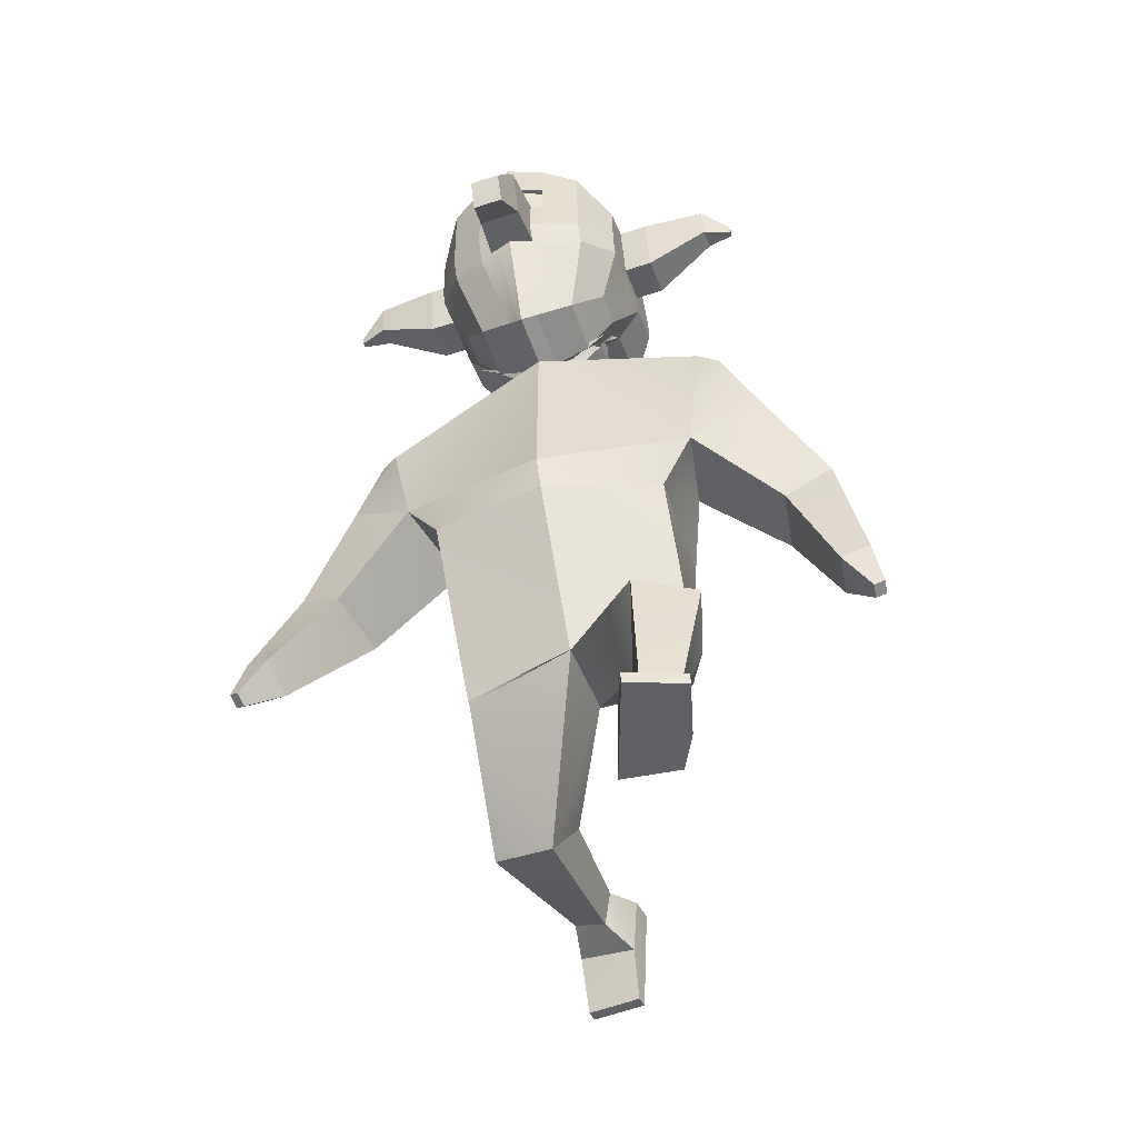
<metadata>
{"format":"obj","ext":"obj","renderer":"f3d","projection":"perspective","resolution":1024,"background":"white","views":[{"elev":-48.6,"azim":16.6,"up":"+Y"}]}
</metadata>
<code>
o Cube_Cube.002
v 0.7533 3.127 0.01217
v 0.4964 2.294 -0.2547
v 0.7369 3.062 0.5288
v 0.4886 2.265 0.3736
v 0.474 1.34 -0.1549
v 0.5224 1.567 0.0911
v 0.4656 1.322 -0.1525
v 0.5205 1.579 0.07358
v 0.6546 0.8808 0.4569
v 0.7091 1.092 0.6516
v 0.3177 0.8249 0.4483
v 0.3979 1.151 0.7578
v 0.2959 0.08537 0.6703
v 0.3927 0.08669 1.005
v 0.5856 0.07459 0.6481
v 0.6736 0.1016 0.8597
v 0.577 2.602 -0.06681
v 0.6556 2.512 0.437
v 0.8346 3.085 0.007498
v 0.8494 2.989 0.5212
v 0.9376 2.815 -0.0906
v 1.023 2.723 0.412
v 1.3 1.535 0.04013
v 1.32 1.569 0.2461
v 1.449 1.603 0.01473
v 1.469 1.637 0.2207
v 1.448 1.367 0.1213
v 1.455 1.379 0.1968
v 1.503 1.392 0.112
v 1.51 1.404 0.1875
v 1.082 2.128 0.2358
v 1.329 2.289 0.2106
v 1.034 2.154 -0.1229
v 1.292 2.258 -0.1532
v 0.2971 -0.02592 0.6749
v 0.3954 -0.04344 0.9978
v 0.5865 -0.02242 0.6517
v 0.6763 -0.02809 0.8529
v 0.4748 -0.00448 1.269
v 0.7476 0.007788 1.169
v 0.4763 -0.05959 1.265
v 0.7492 -0.04732 1.165
v 0.4425 0.356 0.8184
v 0.5979 0.3269 0.7432
v 0.3722 0.2973 0.6471
v 0.5334 0.29 0.635
v 0.03779 3.544 0.3065
v 0.04298 3.562 0.16
v 0.162 3.662 0.1794
v 0.1772 3.626 0.4295
v 0.1866 3.658 0.1644
v -0.03867 3.442 0.3964
v -0.02775 3.478 0.1315
v -0.08686 3.443 0.4156
v -0.033 3.461 0.2637
v -0.07195 3.49 0.07315
v 0.09583 3.662 0.1865
v 0.09117 3.649 0.2893
v 0.1565 3.644 0.3251
v -0.5446 3.687 0.5634
v -0.6786 4.344 0.6374
v -0.6407 3.976 0.007128
v -0.6571 4.341 0.0979
v -0.3056 3.881 -0.2636
v -0.4889 3.907 -0.1855
v -0.5153 4.497 -0.0385
v -0.3364 4.567 -0.09265
v -0.4018 3.483 0.7153
v -0.2224 3.398 0.7854
v -0.3768 4.573 0.9176
v -0.5501 4.502 0.83
v -0.6487 3.948 0.216
v -0.538 3.678 0.3895
v -0.674 4.378 0.4728
v -0.666 4.4 0.2535
v -0.3521 4.686 0.1993
v -0.3671 4.645 0.6104
v -0.5289 4.599 0.2125
v -0.5417 4.564 0.5659
v -0.5008 3.861 0.1511
v -0.3899 3.46 0.4347
v -0.3194 3.827 0.128
v -0.2085 3.372 0.459
v -0.6692 4.03 0.657
v -0.6455 4.098 0.003389
v -0.5338 3.995 0.8671
v -0.4954 4.106 -0.1966
v -0.3132 4.112 -0.2766
v -0.6634 4.052 0.4395
v -0.6555 4.077 0.2211
v -0.4978 3.856 0.1564
v -0.4974 3.525 0.4377
v -0.3231 3.824 0.1355
v -0.3227 3.442 0.46
v 0.1616 3.797 0.1948
v 0.1564 3.779 0.3412
v 0.177 3.87 0.4587
v -0.6719 4.121 0.6513
v -0.6489 4.169 0.03075
v -0.5385 4.141 0.8563
v -0.5011 4.219 -0.1508
v -0.3199 4.244 -0.2233
v -0.6664 4.147 0.4492
v -0.6586 4.171 0.2305
v -0.6442 4.066 0.004373
v -0.3514 3.847 0.9166
v -0.5282 3.877 0.8292
v -0.4937 4.053 -0.1937
v -0.3112 4.051 -0.2732
v -0.6595 3.971 0.4284
v -0.6538 4.043 0.2198
v -0.6655 3.957 0.6344
v -0.3634 4.154 0.9482
v -0.3579 3.983 0.9607
v -0.2947 3.863 0.5511
v -0.04955 3.872 0.5609
v -0.1073 3.875 1.152
v -0.1196 4.146 1.224
v -0.2557 3.726 1.337
v -0.1492 3.905 1.388
v -0.1413 3.73 1.342
v -0.31 4.248 0.5966
v -0.06481 4.257 0.6064
v -0.2968 4.14 1.216
v -0.2845 3.869 1.145
v -0.2636 3.901 1.383
v -0.8208 4.374 0.4671
v -0.8128 4.396 0.2478
v -0.8133 4.142 0.4434
v -0.8102 4.048 0.4338
v -0.8054 4.166 0.2247
v -0.8024 4.073 0.2154
v -1.142 4.397 0.4057
v -1.138 4.408 0.2934
v -1.138 4.278 0.3936
v -1.137 4.23 0.3886
v -1.134 4.29 0.2816
v -1.133 4.243 0.2767
v -1.277 4.256 0.3433
v -1.276 4.259 0.3138
v -1.276 4.225 0.3401
v -1.276 4.212 0.3388
v -1.275 4.228 0.3107
v -1.275 4.216 0.3094
v -0.6753 4.232 0.6444
v -0.653 4.255 0.06433
v -0.3701 4.363 0.9329
v -0.5443 4.322 0.8432
v -0.5082 4.358 -0.09467
v -0.3281 4.405 -0.158
v -0.6702 4.262 0.461
v -0.6623 4.285 0.242
v -0.817 4.258 0.4552
v -0.8091 4.281 0.2363
v -1.14 4.337 0.3996
v -1.136 4.349 0.2875
v -1.277 4.241 0.3417
v -1.276 4.244 0.3122
v -0.2173 4.596 -0.1124
v -0.1727 3.365 0.8124
v -0.1849 3.873 -0.2921
v -0.26 4.602 0.954
v -0.234 4.722 0.1962
v -0.2498 4.68 0.6299
v -0.1993 3.813 0.1201
v -0.158 3.337 0.4678
v -0.1929 4.117 -0.3065
v -0.2 4.255 -0.2503
v -0.1908 4.053 -0.3027
v -0.2401 3.98 0.9998
v -0.2459 4.16 0.9865
v -0.2333 3.836 0.9533
v -0.2529 4.381 0.9703
v -0.2087 4.426 -0.1813
v -0.954 3.172 -0.1561
v -0.6633 2.292 -0.1587
v -1.01 3.05 0.344
v -0.6953 2.194 0.47
v -0.1115 3.445 -0.08113
v -0.06523 2.34 -0.3504
v -0.1341 3.327 0.5458
v -0.09322 2.18 0.6086
v -0.577 1.516 -0.1333
v -0.6125 1.272 0.108
v -0.03534 1.415 -0.2628
v -0.04658 1.333 0.2444
v -0.5715 1.519 -0.1253
v -0.6089 1.259 0.09705
v -0.03613 1.414 -0.2493
v -0.04596 1.337 0.2372
v -0.6079 0.9585 -0.6601
v -0.6464 0.7287 -0.4835
v -0.2725 1.018 -0.6739
v -0.3281 0.667 -0.4029
v -0.1776 1.126 -1.422
v -0.1913 0.7951 -1.397
v -0.4628 1.091 -1.467
v -0.4946 0.8581 -1.468
v -0.7746 2.564 -0.1663
v -0.1071 2.362 0.6424
v -0.9188 2.58 0.325
v -0.07233 2.473 -0.3213
v -1.022 3.06 -0.2383
v -1.1 3.07 0.2761
v -1.121 2.766 -0.2861
v -1.269 2.806 0.2088
v -1.587 1.56 0.1414
v -1.627 1.656 0.3235
v -1.726 1.623 0.07709
v -1.767 1.719 0.2592
v -1.757 1.431 0.2476
v -1.772 1.466 0.3144
v -1.808 1.454 0.224
v -1.823 1.489 0.2908
v -1.338 2.176 0.1821
v -1.574 2.319 0.09713
v -1.246 2.119 -0.1648
v -1.489 2.23 -0.2524
v -0.1568 1.129 -1.543
v -0.1639 0.7861 -1.518
v -0.4377 1.078 -1.598
v -0.466 0.8471 -1.589
v -0.1825 0.5115 -1.445
v -0.4655 0.5316 -1.509
v -0.171 0.5071 -1.499
v -0.454 0.5272 -1.563
v -0.2999 0.8609 -1.237
v -0.4663 0.9099 -1.26
v -0.2673 1.052 -1.225
v -0.4263 1.034 -1.249
v -0.2987 3.534 0.2941
v -0.135 3.444 0.4344
v -0.2848 3.569 0.1539
v -0.1223 3.572 0.09228
v -0.1251 3.668 0.1083
v -0.422 3.677 0.1573
v -0.0957 3.707 0.07914
v -0.2257 3.437 0.3873
v -0.2119 3.478 0.1243
v -0.1162 3.503 0.01464
v -0.1803 3.44 0.4108
v -0.2192 3.456 0.2556
v -0.164 3.491 0.06976
v -0.1405 3.621 0.4652
v -0.3503 3.653 0.1713
v -0.3559 3.637 0.2752
v -0.1267 3.666 0.1332
v -0.1403 3.622 0.4592
v -0.415 3.652 0.161
v -0.424 3.627 0.3046
v -0.4532 3.604 0.4056
v 0.249 3.715 0.595
v 0.3307 4.379 0.6776
v 0.3687 4.011 0.04732
v 0.3523 4.376 0.1381
v -0.1453 3.346 0.8273
v -0.1955 4.617 0.9741
v -0.1183 3.868 -0.3079
v -0.1516 4.612 -0.1233
v 0.06356 3.894 -0.2489
v 0.2378 3.933 -0.1565
v 0.2113 4.522 -0.009567
v 0.0328 4.58 -0.07795
v 0.1092 3.501 0.7356
v -0.0689 3.404 0.7915
v -0.007634 4.586 0.9323
v 0.1766 4.527 0.8589
v 0.362 3.983 0.2562
v 0.257 3.706 0.4211
v 0.3368 4.414 0.5131
v 0.3447 4.435 0.2938
v -0.1302 3.318 0.4727
v -0.133 3.806 0.1158
v -0.1688 4.742 0.1945
v -0.1851 4.699 0.6407
v 0.01704 4.698 0.214
v 0.002075 4.658 0.6251
v 0.1978 4.624 0.2414
v 0.1849 4.589 0.5948
v 0.2261 3.886 0.18
v 0.1213 3.477 0.455
v 0.04986 3.84 0.1427
v -0.05496 3.377 0.4651
v 0.3416 4.065 0.6972
v 0.3652 4.134 0.04364
v -0.1265 4.119 -0.323
v 0.1928 4.02 0.896
v 0.2313 4.131 -0.1677
v 0.05602 4.125 -0.2619
v 0.3515 4.088 0.4799
v 0.3594 4.113 0.2615
v 0.223 3.882 0.1851
v 0.2234 3.55 0.4664
v 0.05319 3.837 0.1505
v 0.05361 3.455 0.4749
v -0.4267 3.781 0.1779
v -0.4339 3.76 0.3228
v -0.1328 3.801 0.1206
v -0.4709 3.847 0.4379
v -0.1499 3.866 0.4881
v -0.1501 3.865 0.494
v 0.3384 4.156 0.6916
v 0.3615 4.204 0.07098
v -0.1338 4.262 -0.2652
v 0.1881 4.167 0.8853
v 0.2255 4.244 -0.1219
v 0.0493 4.257 -0.2086
v 0.3473 4.182 0.4895
v 0.3551 4.206 0.2709
v 0.3661 4.101 0.0446
v -0.1243 4.053 -0.319
v 0.1984 3.903 0.8581
v 0.233 4.079 -0.1647
v 0.058 4.064 -0.2585
v 0.3543 4.007 0.4688
v 0.3601 4.079 0.2601
v 0.3448 3.993 0.6746
v -0.181 4.163 1.008
v -0.1751 3.978 1.021
v 0.00579 4.167 0.9629
v 0.01126 3.996 0.9754
v -0.168 3.83 0.9735
v 0.01778 3.859 0.9313
v -0.01071 3.873 0.5624
v -0.2559 3.865 0.5526
v -0.2457 3.87 1.146
v -0.258 4.141 1.218
v -0.1104 3.906 1.389
v -0.2168 3.727 1.339
v -0.02597 4.258 0.6079
v -0.2712 4.25 0.5982
v -0.08075 4.148 1.225
v -0.06843 3.877 1.153
v -0.1024 3.731 1.343
v -0.2248 3.902 1.385
v 0.4835 4.42 0.519
v 0.4915 4.441 0.2997
v 0.494 4.188 0.4955
v 0.4983 4.094 0.4859
v 0.5019 4.212 0.2768
v 0.5061 4.119 0.2675
v 0.8064 4.465 0.4833
v 0.8105 4.476 0.3709
v 0.8117 4.346 0.4712
v 0.8139 4.298 0.4663
v 0.8158 4.359 0.3592
v 0.8179 4.311 0.3544
v 0.9555 4.334 0.4322
v 0.9566 4.337 0.4027
v 0.9569 4.303 0.429
v 0.9575 4.29 0.4277
v 0.9579 4.306 0.3996
v 0.9585 4.294 0.3983
v 0.3346 4.268 0.6846
v 0.3569 4.29 0.1045
v -0.1427 4.437 -0.1942
v -0.1882 4.39 0.9909
v -0.000922 4.376 0.9476
v 0.1823 4.347 0.8721
v 0.2184 4.383 -0.06573
v 0.04105 4.418 -0.1433
v 0.342 4.298 0.5013
v 0.3499 4.321 0.2823
v 0.4888 4.304 0.5072
v 0.4967 4.327 0.2883
v 0.8091 4.406 0.4772
v 0.8131 4.417 0.3651
v 0.9562 4.319 0.4306
v 0.9573 4.322 0.4011
v -0.086 4.6 -0.1072
v -0.1181 3.367 0.8145
v -0.0536 3.877 -0.2869
v -0.1287 4.606 0.9592
v -0.1027 4.726 0.2014
v -0.1185 4.684 0.6351
v -0.06793 3.818 0.1254
v -0.1034 3.339 0.47
v -0.06155 4.121 -0.3012
v -0.06863 4.26 -0.2451
v -0.05946 4.057 -0.2975
v -0.1088 3.984 1.005
v -0.1145 4.164 0.9918
v -0.1019 3.841 0.9585
v -0.1216 4.385 0.9755
v -0.07732 4.43 -0.1761
v -0.1399 4.292 -0.1369
v -0.1332 4.083 -0.1215
v -0.1346 4.085 -0.08794
v -0.1417 4.305 -0.1042
f 1 47 3
f 18 181 200
f 6 190 8
f 2 6 5
f 18 20 3
f 179 17 202
f 2 185 180
f 182 6 4
f 7 11 189
f 5 8 7
f 185 7 189
f 43 16 44
f 8 12 10
f 190 11 12
f 8 9 7
f 15 35 13
f 43 13 14
f 44 15 46
f 45 15 13
f 202 2 180
f 17 4 2
f 4 200 182
f 19 22 21
f 17 19 21
f 3 19 1
f 31 26 32
f 23 28 24
f 31 23 24
f 33 25 23
f 32 25 34
f 28 29 30
f 25 27 23
f 25 30 29
f 24 30 26
f 21 32 34
f 21 33 17
f 17 31 18
f 22 31 32
f 37 36 35
f 38 40 42
f 14 35 36
f 15 38 37
f 40 41 42
f 14 40 16
f 36 39 14
f 36 42 41
f 11 46 45
f 9 44 46
f 11 43 12
f 10 43 44
f 47 49 59
f 179 48 1
f 181 47 232
f 48 235 49
f 47 59 248
f 56 234 53
f 47 52 55
f 47 54 52
f 244 59 50
f 235 57 49
f 59 57 50
f 50 57 58
f 50 58 59
f 58 49 59
f 152 63 146
f 159 356 174
f 148 61 145
f 272 160 166
f 79 61 71
f 164 70 162
f 77 71 70
f 81 60 73
f 83 68 81
f 173 70 147
f 147 71 148
f 63 149 146
f 66 150 149
f 65 82 80
f 80 93 91
f 62 80 72
f 80 73 72
f 66 76 67
f 76 79 77
f 67 163 159
f 163 77 164
f 63 78 66
f 78 74 79
f 161 273 165
f 273 166 165
f 61 151 145
f 103 130 89
f 89 111 110
f 112 89 110
f 87 109 108
f 85 108 105
f 114 107 106
f 86 112 107
f 167 311 169
f 90 105 111
f 93 92 91
f 81 94 83
f 83 93 82
f 81 91 92
f 96 300 97
f 235 95 49
f 244 97 301
f 50 96 97
f 49 96 59
f 90 130 132
f 98 89 84
f 87 102 88
f 85 101 87
f 113 86 114
f 100 84 86
f 167 304 286
f 90 99 85
f 111 62 72
f 161 311 258
f 107 60 68
f 172 69 160
f 106 68 69
f 62 108 65
f 65 109 64
f 60 110 73
f 110 72 73
f 170 106 172
f 171 114 170
f 115 123 116
f 123 117 116
f 125 126 124
f 122 125 124
f 122 118 123
f 116 125 115
f 124 120 118
f 125 121 119
f 117 120 121
f 121 126 119
f 154 137 156
f 127 134 133
f 74 128 127
f 104 154 152
f 90 131 104
f 74 153 151
f 138 143 137
f 155 139 157
f 132 136 138
f 129 136 130
f 127 155 153
f 131 138 137
f 157 140 158
f 141 144 142
f 134 139 133
f 137 158 156
f 138 142 144
f 136 141 142
f 156 140 134
f 157 143 141
f 153 135 129
f 135 157 141
f 151 129 103
f 152 128 75
f 128 156 134
f 145 103 98
f 101 150 102
f 146 101 99
f 113 148 100
f 113 386 147
f 100 145 98
f 168 356 304
f 104 146 99
f 102 174 168
f 318 173 171
f 318 170 319
f 319 172 322
f 322 160 256
f 64 169 161
f 88 168 167
f 88 169 109
f 165 83 82
f 64 165 82
f 274 164 275
f 159 274 259
f 357 162 173
f 275 162 257
f 166 69 83
f 67 174 150
f 147 389 173
f 113 388 387
f 173 388 171
f 231 175 177
f 201 181 177
f 184 190 186
f 183 178 176
f 177 206 201
f 199 179 202
f 180 183 176
f 178 186 182
f 193 187 189
f 183 188 184
f 185 187 183
f 198 227 228
f 188 194 190
f 194 189 190
f 191 188 187
f 219 197 195
f 196 229 227
f 197 228 230
f 229 197 230
f 176 202 180
f 176 201 199
f 178 200 201
f 206 203 205
f 199 203 175
f 175 204 177
f 210 215 216
f 208 211 207
f 215 207 217
f 217 209 218
f 209 216 218
f 214 211 212
f 207 213 209
f 213 210 209
f 214 208 210
f 205 216 206
f 217 205 199
f 201 217 199
f 206 215 201
f 220 221 219
f 222 224 198
f 220 195 196
f 221 198 197
f 224 225 223
f 224 196 198
f 223 220 196
f 220 226 222
f 193 230 191
f 191 228 192
f 227 193 194
f 192 227 194
f 231 249 233
f 233 179 175
f 181 231 177
f 233 235 234
f 248 250 231
f 239 234 243
f 242 238 231
f 231 241 232
f 244 251 250
f 245 235 249
f 235 247 248
f 250 245 249
f 251 246 245
f 248 301 244
f 251 250 246
f 246 249 245
f 363 255 271
f 356 370 385
f 359 253 267
f 371 272 377
f 279 253 270
f 375 266 277
f 277 267 279
f 252 281 269
f 264 283 281
f 384 266 373
f 358 267 266
f 360 255 355
f 361 262 360
f 261 282 260
f 280 294 282
f 254 280 261
f 269 280 268
f 276 262 263
f 276 279 278
f 374 263 370
f 374 277 276
f 278 255 262
f 278 270 271
f 372 273 258
f 377 273 376
f 362 253 354
f 339 308 290
f 316 290 315
f 317 290 284
f 314 288 313
f 313 285 310
f 312 321 323
f 317 287 312
f 311 378 380
f 310 291 316
f 274 259 356
f 293 294 292
f 295 281 283
f 294 283 282
f 281 292 280
f 298 296 297
f 298 248 235
f 249 298 235
f 244 299 251
f 251 297 250
f 297 249 250
f 318 304 322
f 291 339 290
f 290 302 284
f 288 307 306
f 285 306 303
f 287 320 321
f 284 305 287
f 378 304 379
f 291 303 309
f 322 311 273
f 254 316 268
f 372 311 380
f 252 312 264
f 265 383 371
f 264 323 265
f 254 313 310
f 261 314 313
f 252 315 317
f 268 315 269
f 323 381 383
f 321 382 381
f 324 331 330
f 326 331 325
f 328 333 332
f 330 333 324
f 327 330 331
f 333 325 324
f 327 328 332
f 333 329 326
f 326 335 327
f 334 335 329
f 365 346 340
f 336 343 337
f 270 337 271
f 365 309 363
f 340 291 309
f 364 270 362
f 352 347 346
f 366 348 342
f 341 345 339
f 345 338 339
f 366 336 364
f 340 347 341
f 368 349 348
f 353 350 351
f 348 343 342
f 369 346 367
f 347 351 345
f 345 350 344
f 349 367 343
f 352 368 350
f 344 364 338
f 344 368 366
f 338 362 308
f 337 363 271
f 337 367 365
f 318 356 304
f 308 354 302
f 306 361 360
f 306 355 303
f 320 359 358
f 386 320 358
f 305 354 359
f 379 356 385
f 309 355 363
f 307 385 361
f 318 384 357
f 381 318 319
f 383 319 322
f 371 322 256
f 260 380 314
f 289 379 307
f 380 289 314
f 283 376 282
f 260 376 372
f 274 375 374
f 274 370 259
f 357 373 257
f 275 373 375
f 265 377 283
f 385 263 361
f 388 386 389
f 389 358 384
f 320 388 382
f 388 384 382
f 1 48 47
f 18 3 181
f 6 186 190
f 2 4 6
f 18 22 20
f 179 1 17
f 2 5 185
f 182 186 6
f 7 9 11
f 5 6 8
f 185 5 7
f 43 14 16
f 8 190 12
f 190 189 11
f 8 10 9
f 15 37 35
f 43 45 13
f 44 16 15
f 45 46 15
f 202 17 2
f 17 18 4
f 4 18 200
f 19 20 22
f 17 1 19
f 3 20 19
f 31 24 26
f 23 27 28
f 31 33 23
f 33 34 25
f 32 26 25
f 28 27 29
f 25 29 27
f 25 26 30
f 24 28 30
f 21 22 32
f 21 34 33
f 17 33 31
f 22 18 31
f 37 38 36
f 38 16 40
f 14 13 35
f 15 16 38
f 40 39 41
f 14 39 40
f 36 41 39
f 36 38 42
f 11 9 46
f 9 10 44
f 11 45 43
f 10 12 43
f 47 48 49
f 179 234 48
f 181 3 47
f 48 234 235
f 248 232 47
f 59 244 248
f 240 234 56
f 234 48 53
f 53 48 55
f 48 47 55
f 47 232 54
f 235 247 57
f 59 49 57
f 58 57 49
f 152 75 63
f 159 259 356
f 148 71 61
f 272 256 160
f 79 74 61
f 164 77 70
f 77 79 71
f 81 68 60
f 83 69 68
f 173 162 70
f 147 70 71
f 63 66 149
f 66 67 150
f 65 64 82
f 80 82 93
f 62 65 80
f 80 81 73
f 66 78 76
f 76 78 79
f 67 76 163
f 163 76 77
f 63 75 78
f 78 75 74
f 161 258 273
f 273 272 166
f 61 74 151
f 103 129 130
f 89 90 111
f 112 84 89
f 87 88 109
f 85 87 108
f 114 86 107
f 86 84 112
f 167 286 311
f 90 85 105
f 93 94 92
f 81 92 94
f 83 94 93
f 81 80 91
f 96 95 298
f 298 300 96
f 300 301 97
f 235 298 95
f 244 50 97
f 50 59 96
f 49 95 96
f 90 89 130
f 98 103 89
f 87 101 102
f 85 99 101
f 113 100 86
f 100 98 84
f 167 168 304
f 90 104 99
f 111 105 62
f 161 169 311
f 107 112 60
f 172 106 69
f 106 107 68
f 62 105 108
f 65 108 109
f 60 112 110
f 110 111 72
f 170 114 106
f 171 113 114
f 115 122 123
f 123 118 117
f 125 119 126
f 122 115 125
f 122 124 118
f 116 117 125
f 124 126 120
f 125 117 121
f 117 118 120
f 121 120 126
f 154 131 137
f 127 128 134
f 74 75 128
f 104 131 154
f 90 132 131
f 74 127 153
f 138 144 143
f 155 133 139
f 132 130 136
f 129 135 136
f 127 133 155
f 131 132 138
f 157 139 140
f 141 143 144
f 134 140 139
f 137 143 158
f 138 136 142
f 136 135 141
f 156 158 140
f 157 158 143
f 153 155 135
f 135 155 157
f 151 153 129
f 152 154 128
f 128 154 156
f 145 151 103
f 101 149 150
f 146 149 101
f 113 147 148
f 113 387 386
f 100 148 145
f 168 174 356
f 104 152 146
f 102 150 174
f 318 357 173
f 318 171 170
f 319 170 172
f 322 172 160
f 64 109 169
f 88 102 168
f 88 167 169
f 165 166 83
f 64 161 165
f 274 163 164
f 159 163 274
f 357 257 162
f 275 164 162
f 166 160 69
f 67 159 174
f 147 386 389
f 113 171 388
f 173 389 388
f 231 233 175
f 201 200 181
f 184 188 190
f 183 184 178
f 177 204 206
f 199 175 179
f 180 185 183
f 178 184 186
f 193 191 187
f 183 187 188
f 185 189 187
f 198 196 227
f 188 192 194
f 194 193 189
f 191 192 188
f 219 221 197
f 196 195 229
f 197 198 228
f 229 195 197
f 176 199 202
f 176 178 201
f 178 182 200
f 206 204 203
f 199 205 203
f 175 203 204
f 210 208 215
f 208 212 211
f 215 208 207
f 217 207 209
f 209 210 216
f 214 213 211
f 207 211 213
f 213 214 210
f 214 212 208
f 205 218 216
f 217 218 205
f 201 215 217
f 206 216 215
f 220 222 221
f 222 226 224
f 220 219 195
f 221 222 198
f 224 226 225
f 224 223 196
f 223 225 220
f 220 225 226
f 193 229 230
f 191 230 228
f 227 229 193
f 192 228 227
f 231 250 249
f 233 234 179
f 181 232 231
f 233 249 235
f 231 232 248
f 248 244 250
f 233 234 239
f 234 240 243
f 231 233 242
f 233 239 242
f 231 238 241
f 245 247 235
f 250 251 245
f 248 300 301
f 246 250 249
f 363 355 255
f 356 259 370
f 359 354 253
f 371 256 272
f 279 267 253
f 375 373 266
f 277 266 267
f 252 264 281
f 264 265 283
f 384 358 266
f 358 359 267
f 360 262 255
f 361 263 262
f 261 280 282
f 280 292 294
f 254 268 280
f 269 281 280
f 276 278 262
f 276 277 279
f 374 276 263
f 374 375 277
f 278 271 255
f 278 279 270
f 372 376 273
f 377 272 273
f 362 270 253
f 339 338 308
f 316 291 290
f 317 315 290
f 314 289 288
f 313 288 285
f 312 287 321
f 317 284 287
f 311 286 378
f 310 285 291
f 356 357 275
f 357 257 275
f 356 275 274
f 293 295 294
f 295 293 281
f 294 295 283
f 281 293 292
f 297 299 300
f 299 301 300
f 300 298 297
f 298 300 248
f 249 296 298
f 244 301 299
f 251 299 297
f 297 296 249
f 286 311 304
f 311 322 304
f 322 319 318
f 291 341 339
f 290 308 302
f 288 289 307
f 285 288 306
f 287 305 320
f 284 302 305
f 378 286 304
f 291 285 303
f 311 258 273
f 273 272 322
f 272 256 322
f 254 310 316
f 372 258 311
f 252 317 312
f 265 323 383
f 264 312 323
f 254 261 313
f 261 260 314
f 252 269 315
f 268 316 315
f 323 321 381
f 321 320 382
f 324 325 331
f 326 327 331
f 328 334 333
f 330 332 333
f 327 332 330
f 333 326 325
f 327 335 328
f 333 334 329
f 326 329 335
f 334 328 335
f 365 367 346
f 336 342 343
f 270 336 337
f 365 340 309
f 340 341 291
f 364 336 270
f 352 353 347
f 366 368 348
f 341 347 345
f 345 344 338
f 366 342 336
f 340 346 347
f 368 369 349
f 353 352 350
f 348 349 343
f 369 352 346
f 347 353 351
f 345 351 350
f 349 369 367
f 352 369 368
f 344 366 364
f 344 350 368
f 338 364 362
f 337 365 363
f 337 343 367
f 318 357 356
f 308 362 354
f 306 307 361
f 306 360 355
f 320 305 359
f 386 387 320
f 305 302 354
f 379 304 356
f 309 303 355
f 307 379 385
f 318 382 384
f 381 382 318
f 383 381 319
f 371 383 322
f 260 372 380
f 289 378 379
f 380 378 289
f 283 377 376
f 260 282 376
f 274 275 375
f 274 374 370
f 357 384 373
f 275 257 373
f 265 371 377
f 385 370 263
f 388 387 386
f 389 386 358
f 320 387 388
f 388 389 384
o Cube.001
v 0.1149 4.473 0.6233
v 0.1257 4.201 0.5911
v 0.1051 4.441 0.8959
v 0.1136 4.165 0.8653
v -0.4486 4.453 0.6009
v -0.4378 4.181 0.5687
v -0.4583 4.421 0.8735
v -0.4475 4.148 0.8412
v -0.1798 4.42 0.9755
v -0.169 4.147 0.9433
v -0.1669 4.463 0.6121
v -0.1561 4.191 0.5799
f 391 392 390
f 399 396 398
f 397 394 396
f 401 390 400
f 396 400 398
f 393 401 399
f 397 401 395
f 392 400 390
f 394 401 400
f 393 398 392
f 391 393 392
f 399 397 396
f 397 395 394
f 401 391 390
f 396 394 400
f 393 391 401
f 397 399 401
f 392 398 400
f 394 395 401
f 393 399 398

</code>
